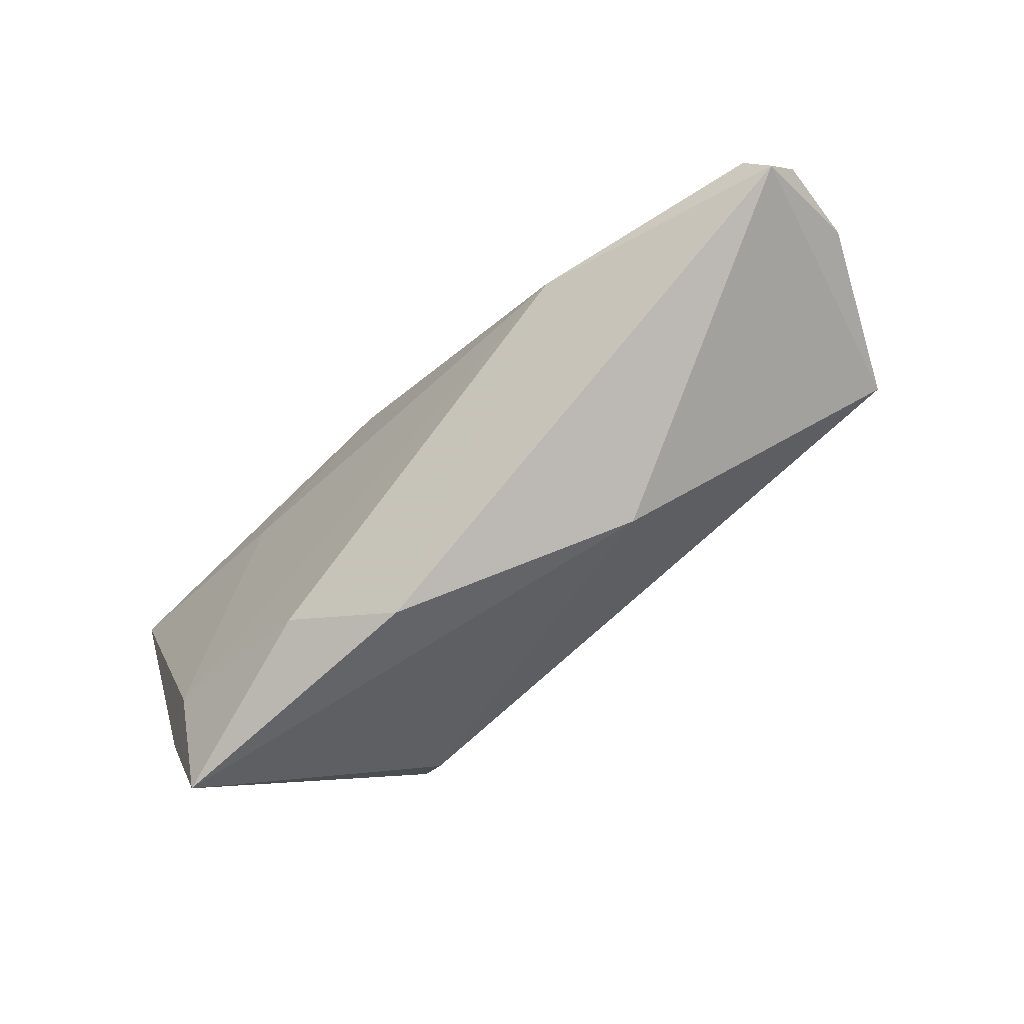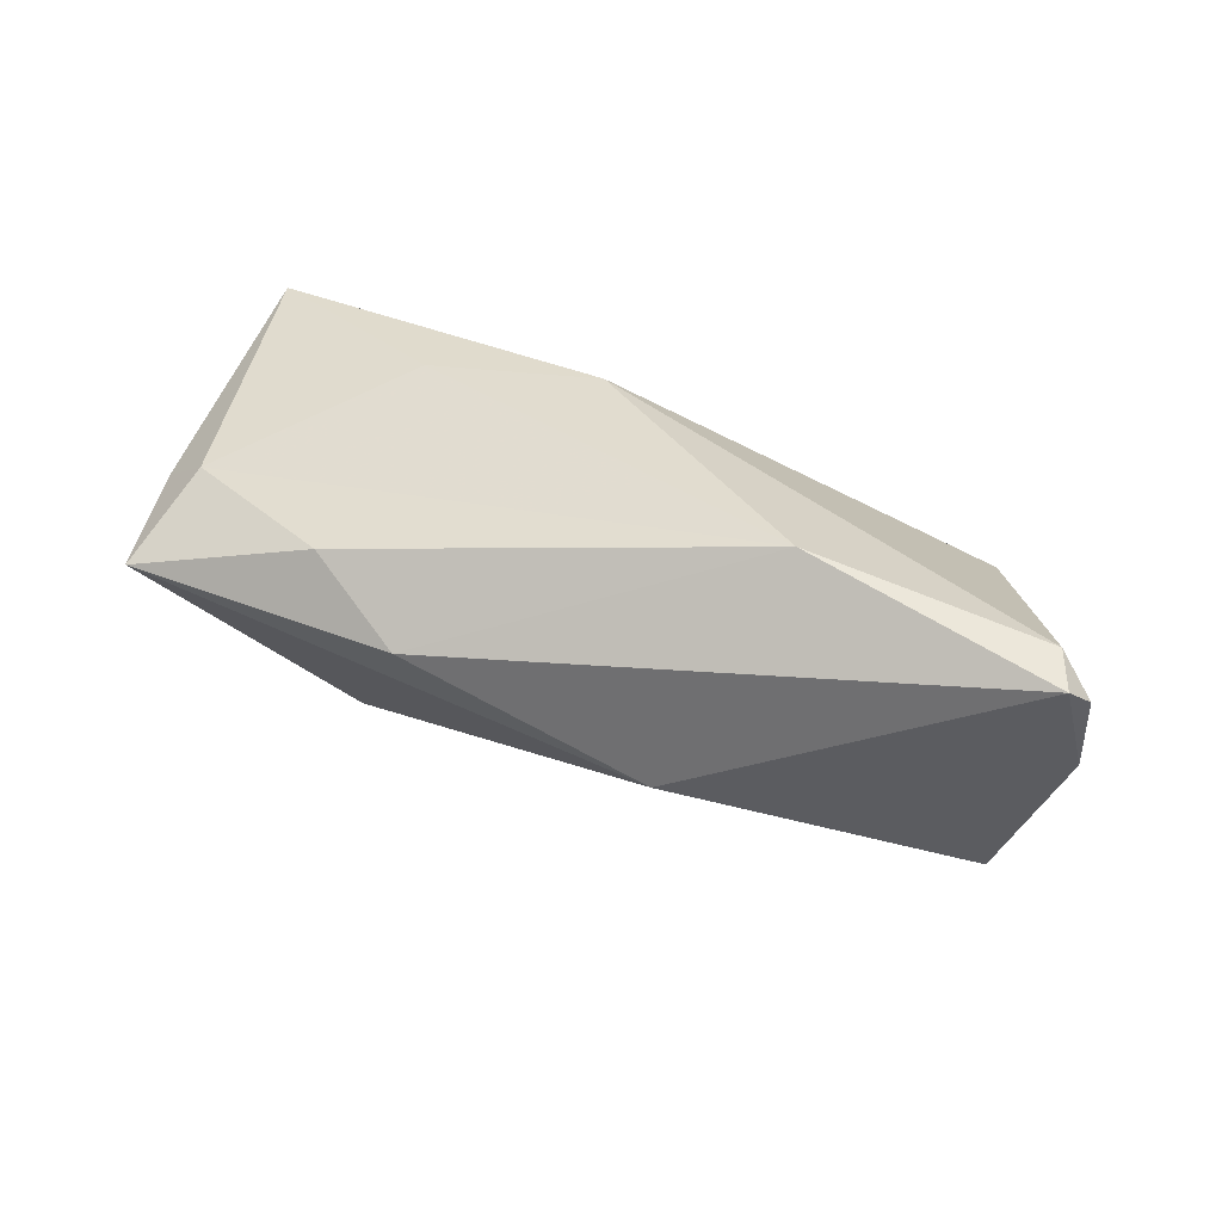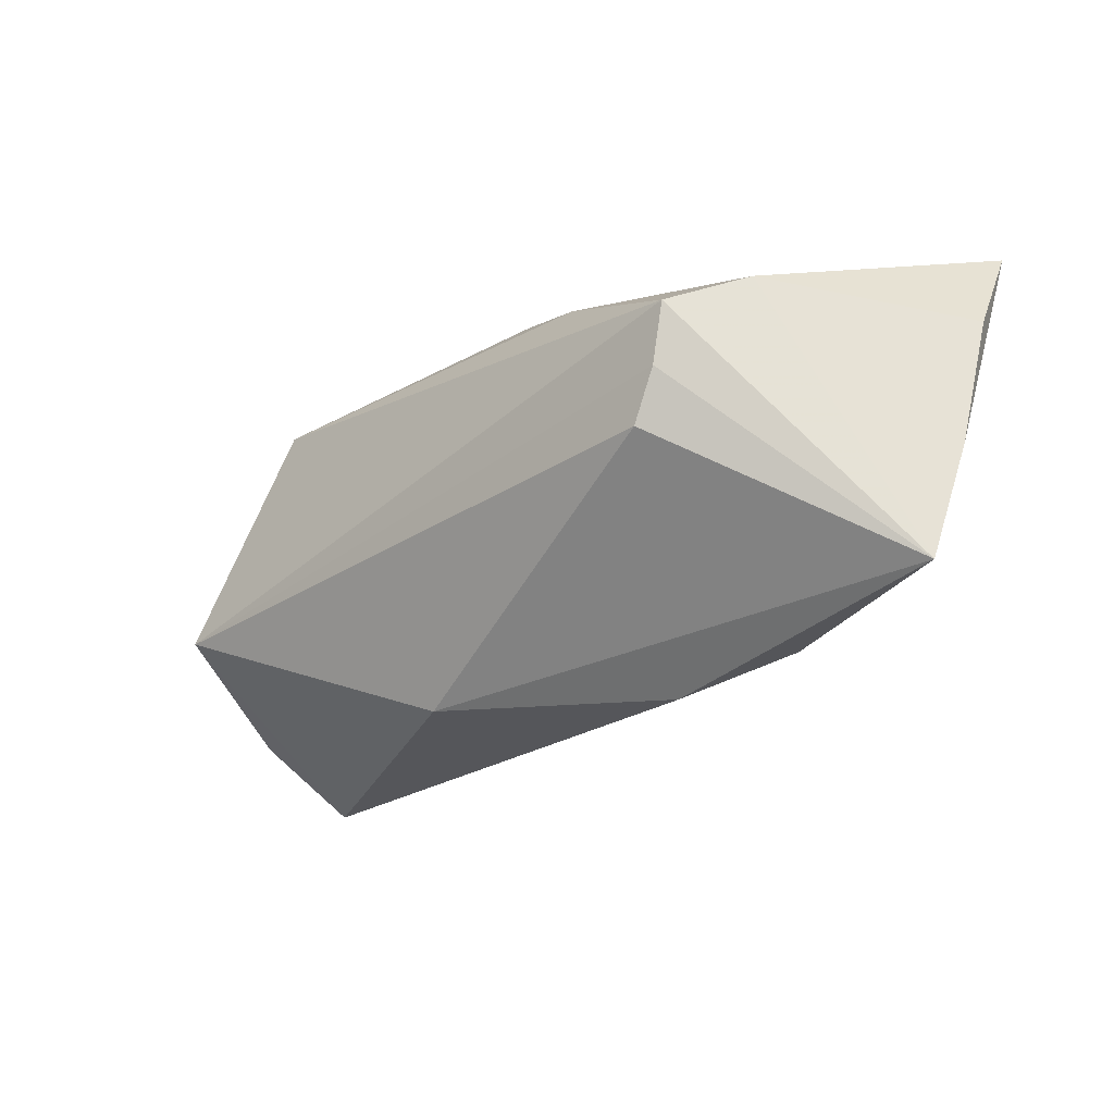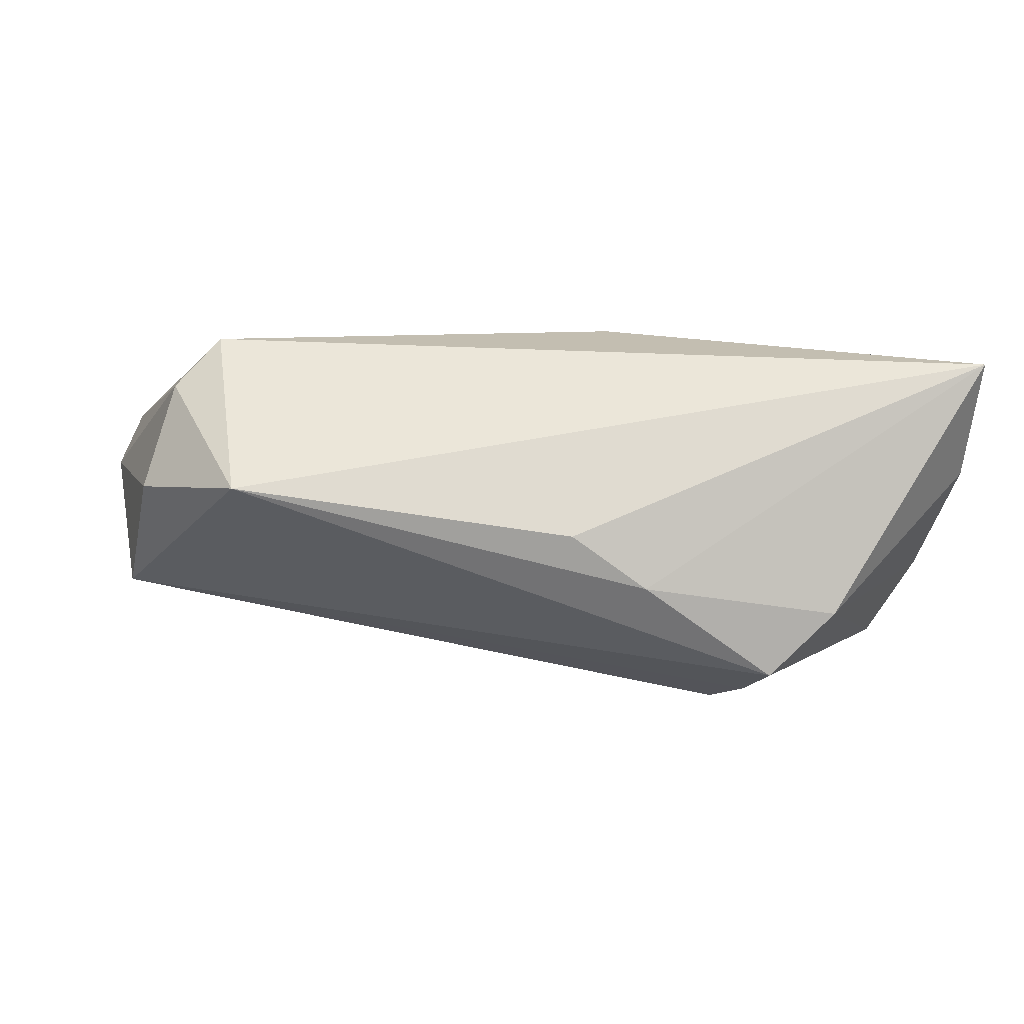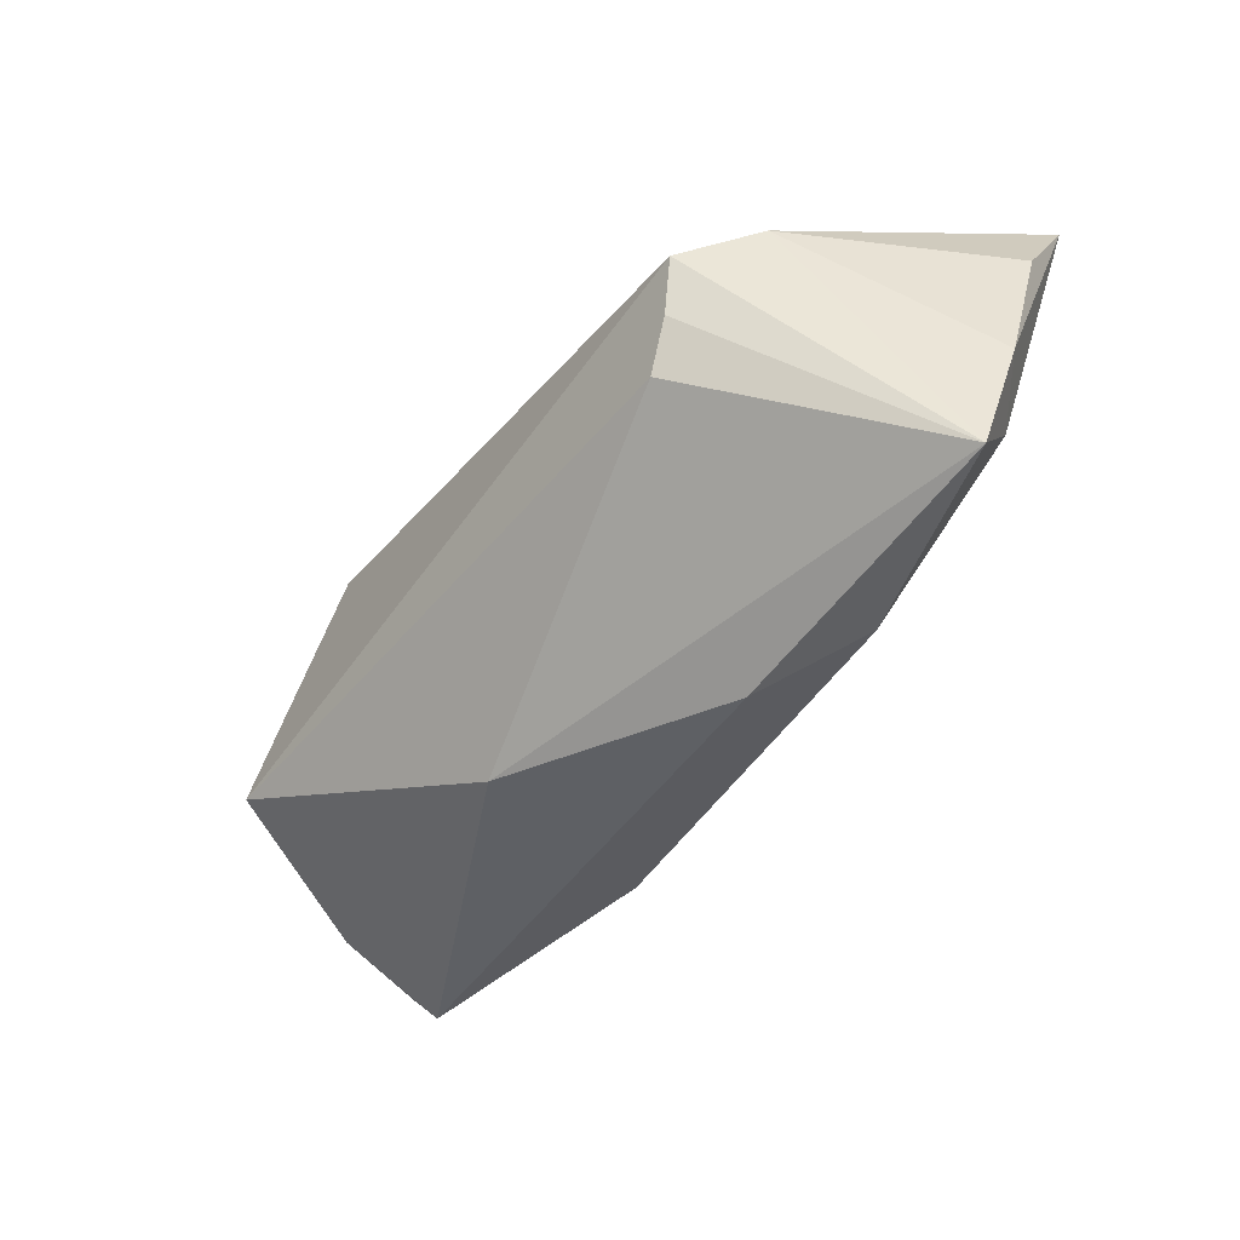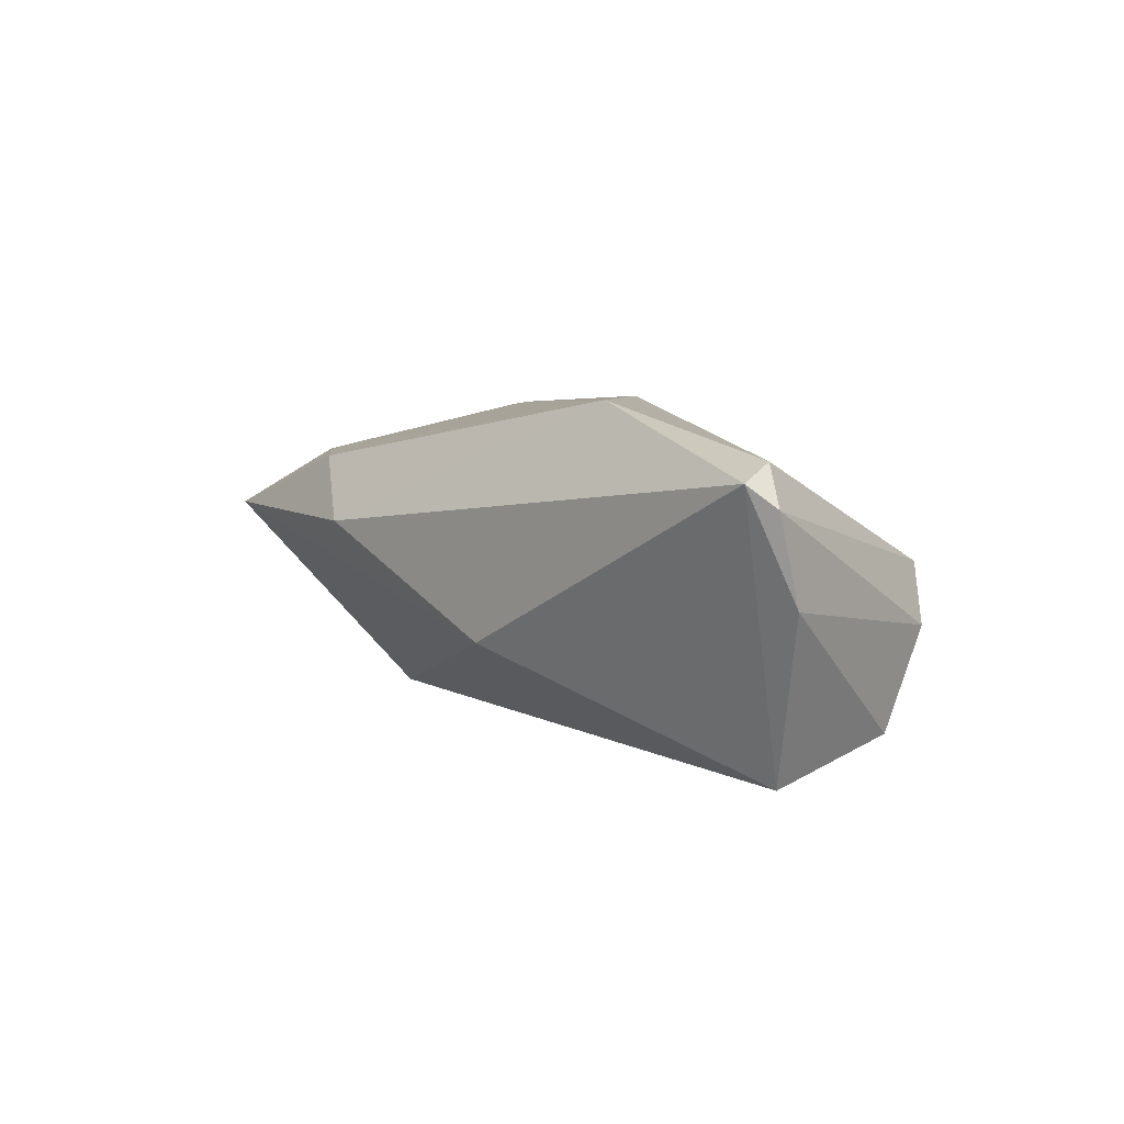
<metadata>
{"format":"obj","ext":"obj","renderer":"f3d","projection":"perspective","resolution":1024,"background":"white","views":[{"elev":-75.0,"azim":43.1,"up":"+Y"},{"elev":33.7,"azim":24.8,"up":"+Z"},{"elev":-34.3,"azim":-134.5,"up":"+Y"},{"elev":56.9,"azim":-167.5,"up":"+Y"},{"elev":-52.6,"azim":-125.8,"up":"+Y"},{"elev":5.2,"azim":59.9,"up":"+Z"}]}
</metadata>
<code>
v -0.007196 0.01365 0.02132
v -0.05187 -0.02654 0.005578
v -0.04454 0.007706 -0.0136
v 0.02796 -0.01272 0.02123
v -0.02019 0.01407 -0.01907
v 0.06154 -0.01191 0.01012
v 0.05739 -0.01033 0.01502
v 0.05968 -0.01511 0.0129
v -0.05822 0.02254 0.01961
v 0.04761 0.01368 -0.01762
v -0.03057 -0.009847 -0.01951
v -0.01394 -0.02883 0.005079
v -0.0377 0.003176 -0.02198
v 0.01593 -0.02355 -0.008086
v 0.04618 0.02024 -0.005379
v -0.0299 0.009268 0.02034
v -0.009939 0.01921 -0.01655
v 0.0333 0.02254 -0.02091
v -0.04856 -0.01399 0.01332
v -0.05856 0.007702 0.01221
v -0.02634 -0.02411 0.01314
v 0.06069 -0.008675 -0.0007513
v 0.05082 -0.004151 -0.02198
v -0.03478 -0.00401 -0.02065
v -0.05583 -0.01077 0.008721
v 0.04185 0.02254 0.001831
f 18 13 5
f 5 17 18
f 13 3 5
f 15 26 6
f 18 26 15
f 20 3 25
f 8 4 12
f 12 4 21
f 22 15 6
f 6 8 22
f 23 13 18
f 23 22 8
f 12 21 2
f 2 3 13
f 2 25 3
f 18 15 10
f 10 23 18
f 15 22 10
f 22 23 10
f 1 4 7
f 4 8 7
f 7 26 1
f 6 26 7
f 7 8 6
f 20 25 9
f 9 3 20
f 1 26 9
f 17 5 9
f 9 5 3
f 18 17 9
f 9 26 18
f 14 8 12
f 12 2 14
f 14 23 8
f 19 2 21
f 19 21 4
f 25 2 19
f 19 9 25
f 11 14 2
f 23 14 11
f 16 19 4
f 9 19 16
f 16 4 1
f 1 9 16
f 24 2 13
f 24 11 2
f 13 23 24
f 23 11 24

</code>
